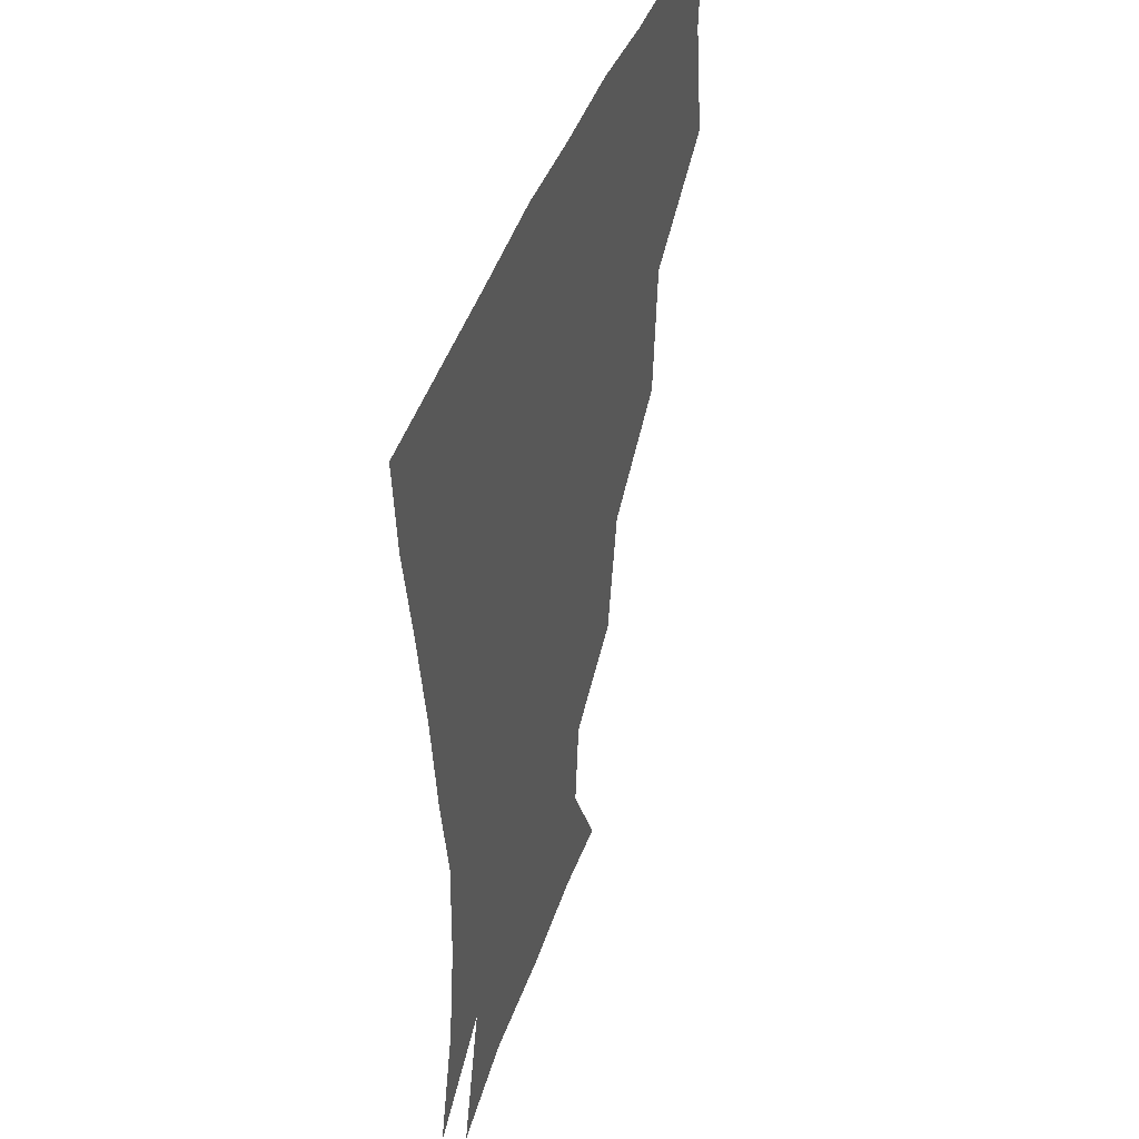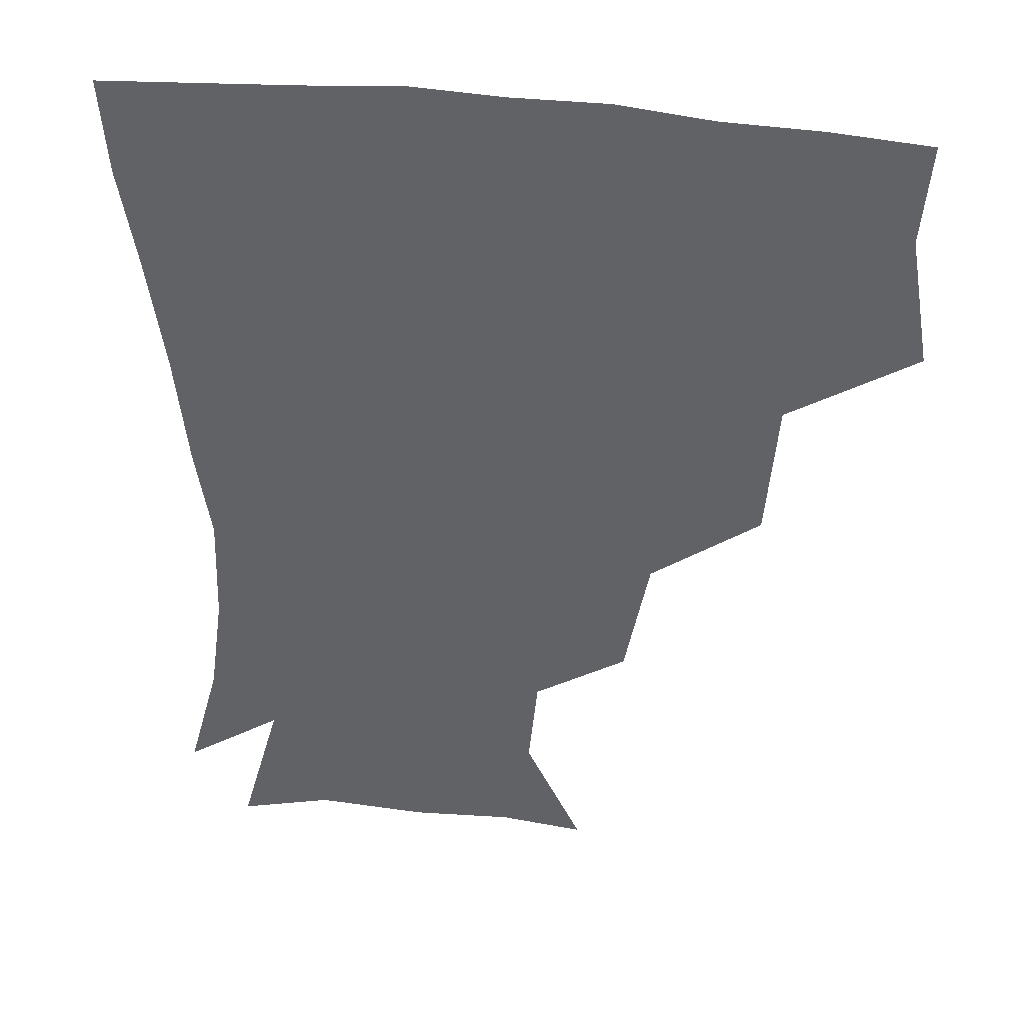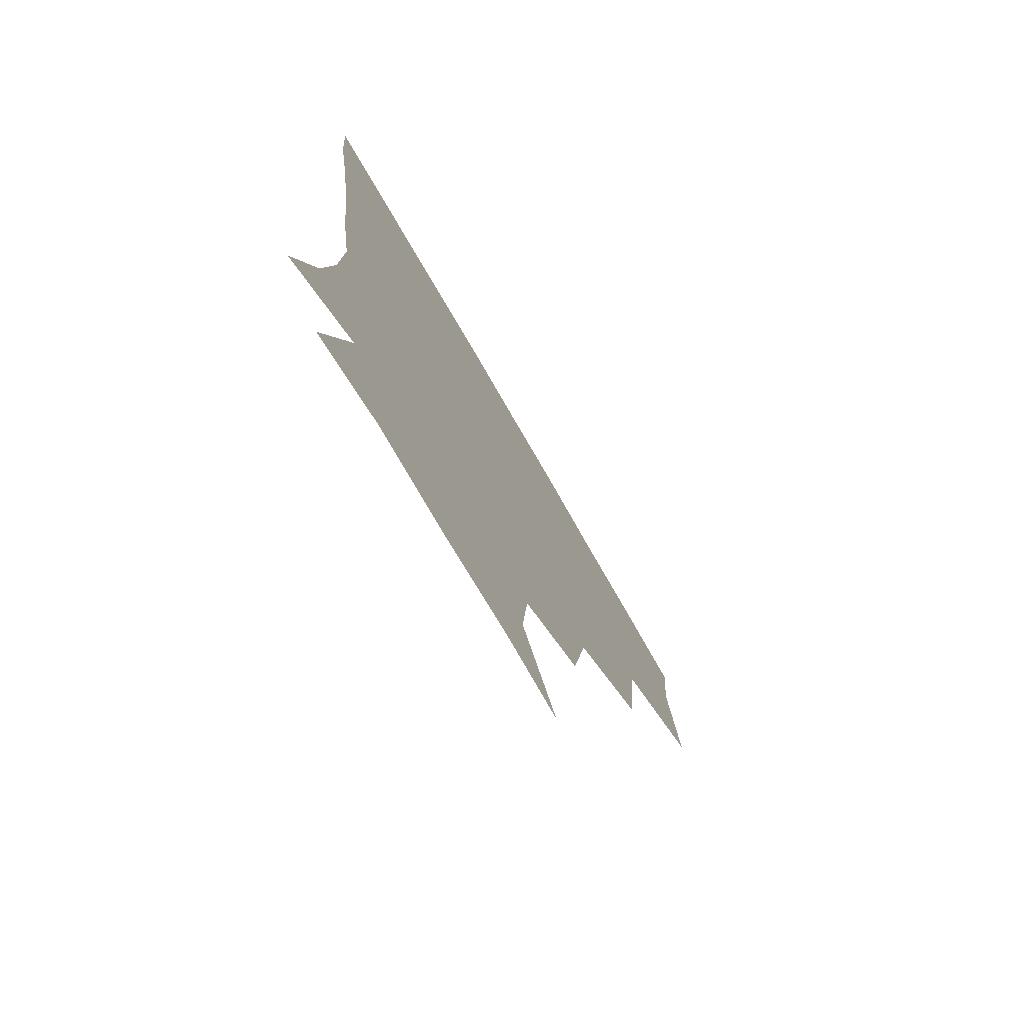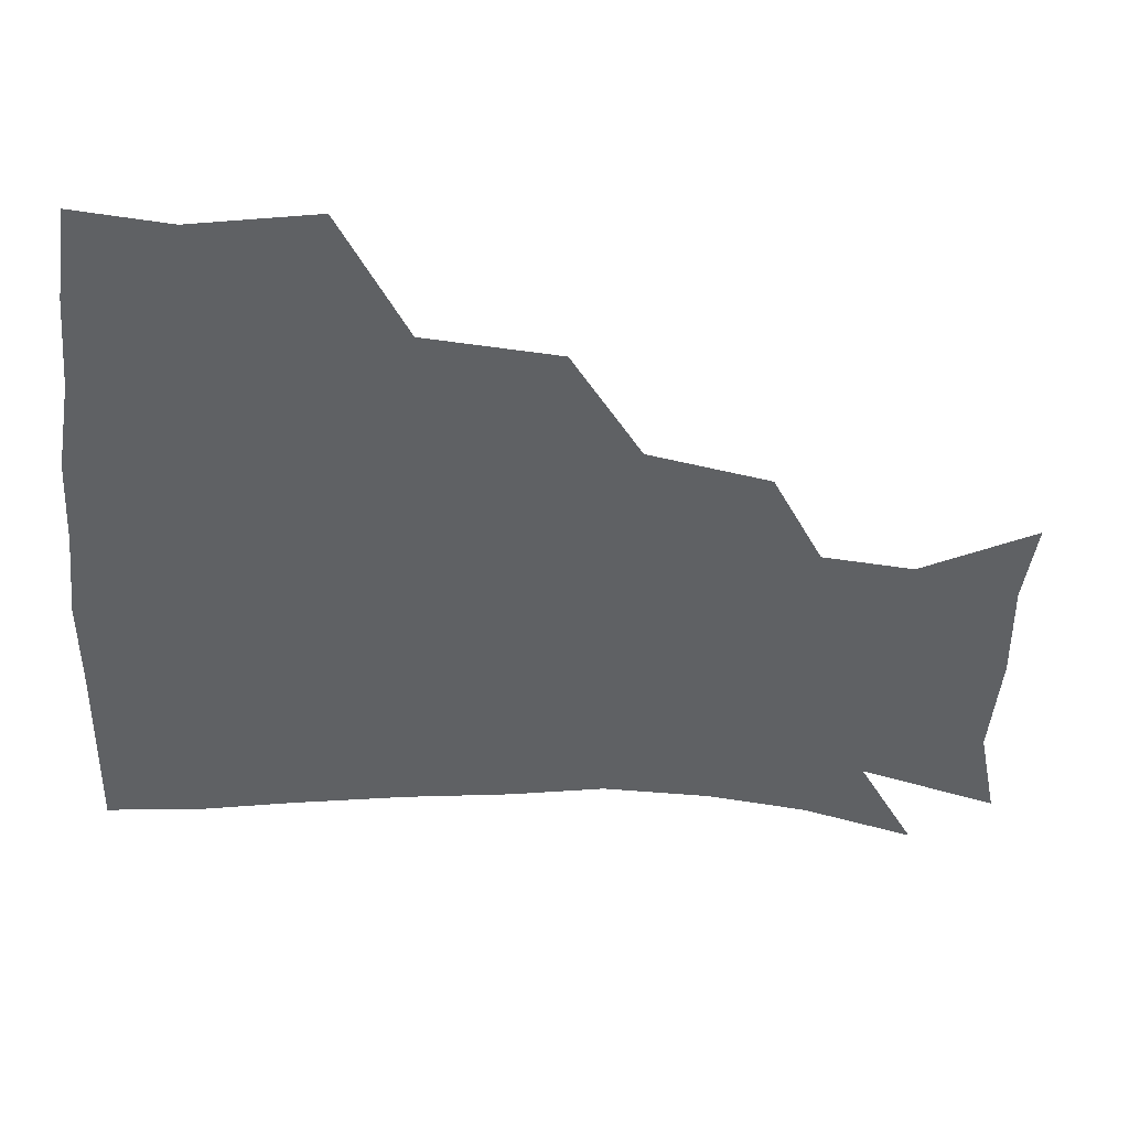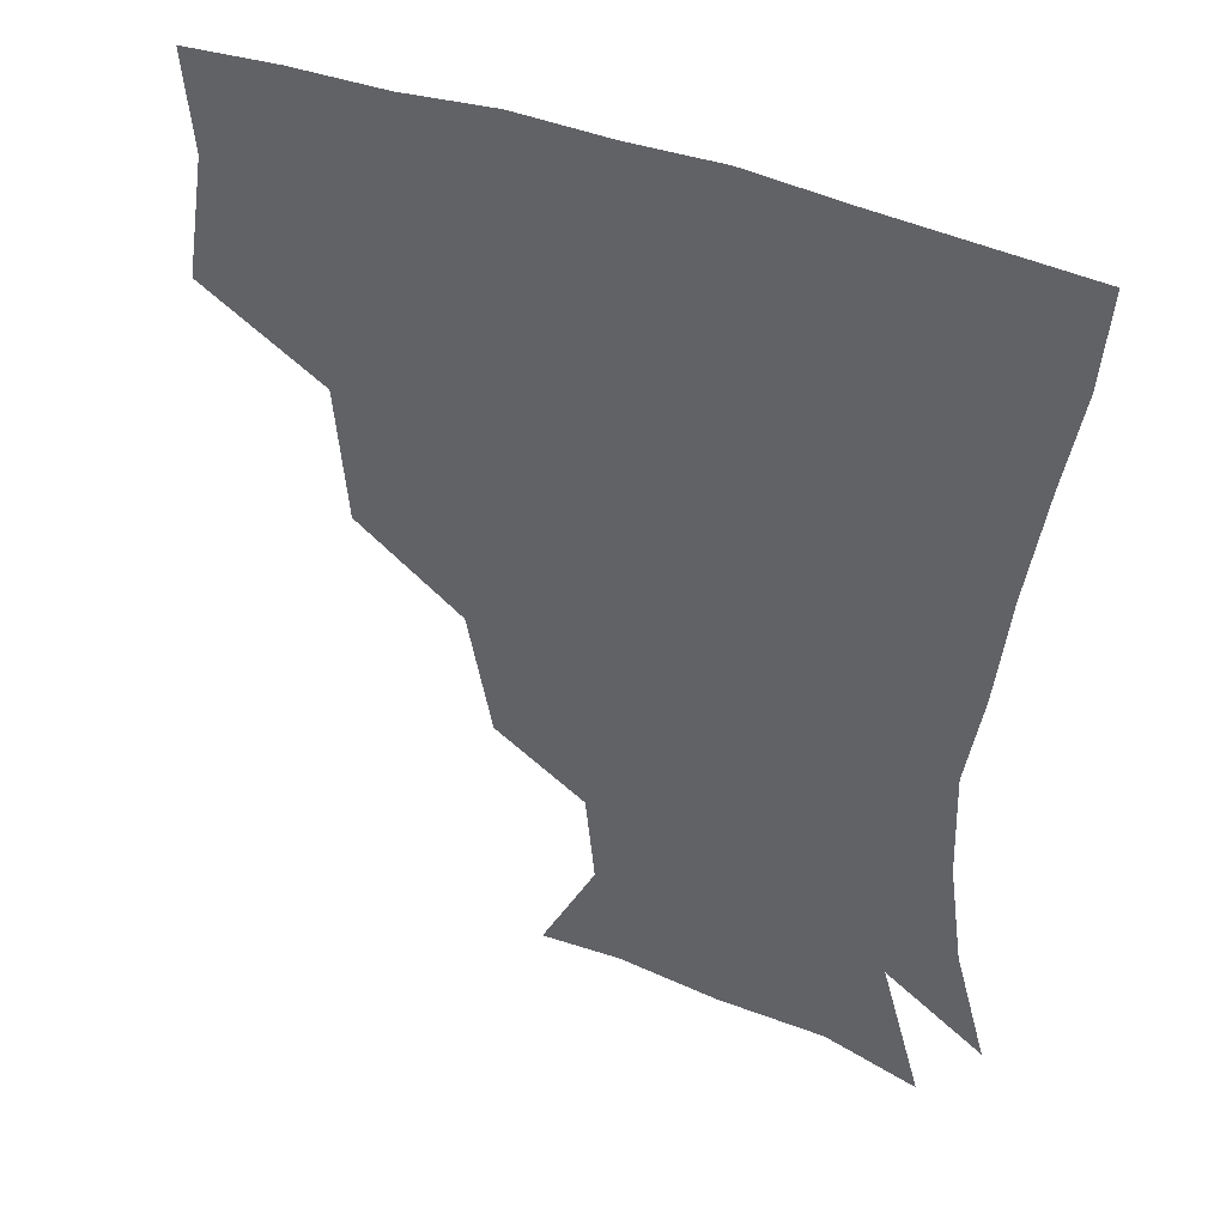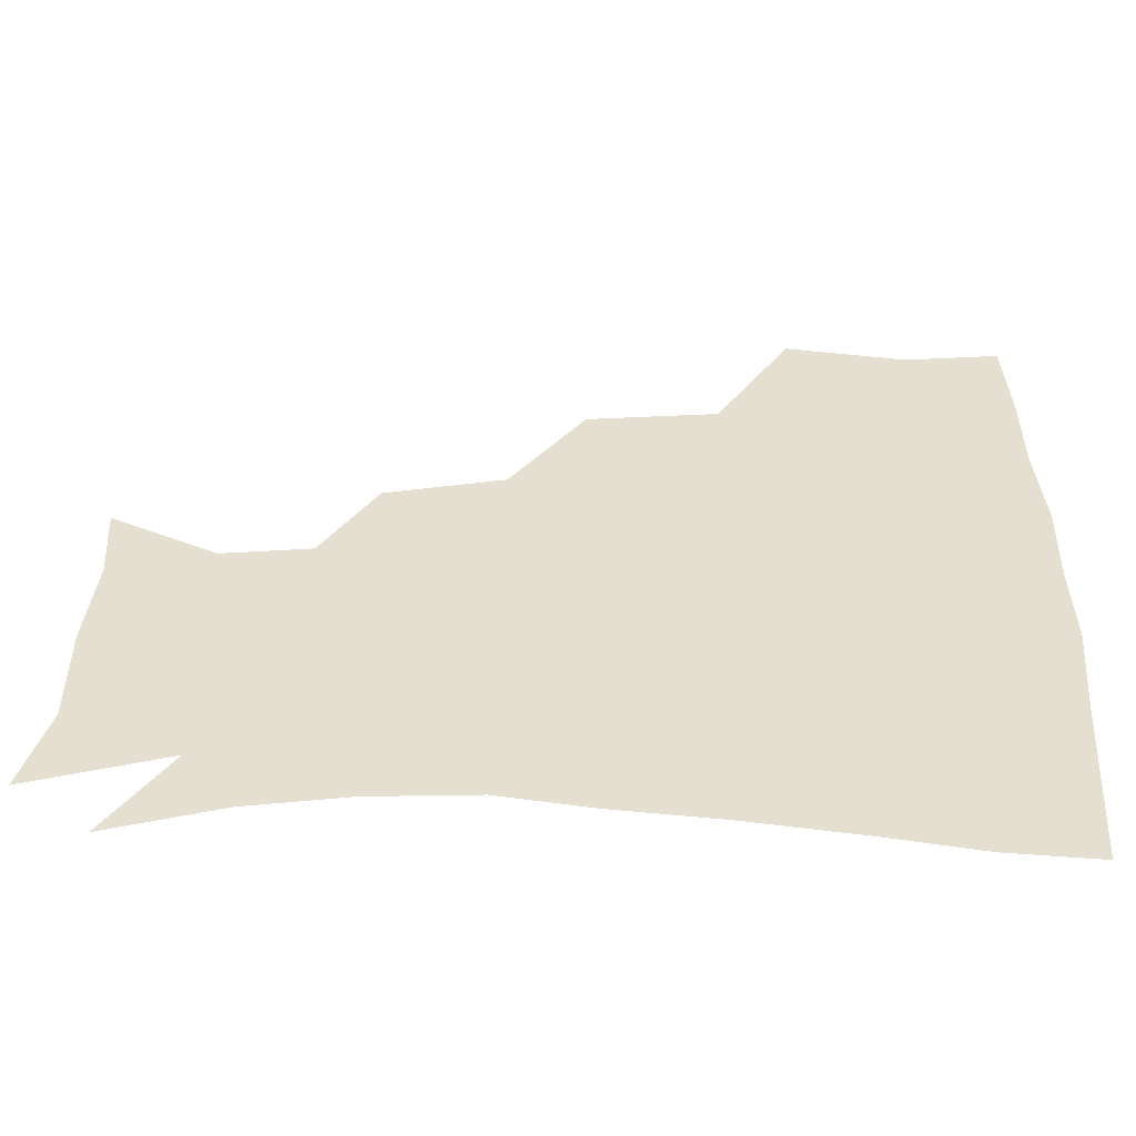
<metadata>
{"format":"obj","ext":"obj","renderer":"f3d","projection":"perspective","resolution":1024,"background":"white","views":[{"elev":43.5,"azim":108.6,"up":"+Y"},{"elev":38.0,"azim":-170.6,"up":"+Y"},{"elev":-75.6,"azim":120.0,"up":"+Y"},{"elev":-46.7,"azim":-94.3,"up":"+Z"},{"elev":41.9,"azim":25.2,"up":"+Y"},{"elev":37.4,"azim":90.7,"up":"+Z"}]}
</metadata>
<code>
v 449.1 349.8 0
v 455.6 388.8 0
v 452.8 419.1 0
v 491.7 284.1 0
v 488.1 326.1 0
v 487.4 362.7 0
v 485.1 391.3 0
v 482.6 421.2 0
v 532.6 222 0
v 525 260.1 0
v 518.9 298.2 0
v 517.4 335.6 0
v 515.9 364.2 0
v 514.1 392.3 0
v 512.5 421.7 0
v 546.3 141.5 0
v 563.7 176 0
v 560.8 204.4 0
v 553.9 242.1 0
v 549.1 273.3 0
v 547.1 308.2 0
v 545.2 336.7 0
v 545 365.3 0
v 543.7 392.7 0
v 541.7 424.5 0
v 571.8 143.5 0
v 583.4 180.4 0
v 580.3 212.8 0
v 576.2 247.9 0
v 574.6 281.2 0
v 574.1 311.8 0
v 573.9 338.9 0
v 573.6 365.3 0
v 573.2 392.5 0
v 570.7 424 0
v 602.7 140.8 0
v 604.7 185.9 0
v 602.3 219.8 0
v 600.1 252.1 0
v 599.7 283.2 0
v 600.5 311.4 0
v 601.4 338.7 0
v 602.7 366.3 0
v 602.1 393.1 0
v 599.1 425 0
v 636.6 141.4 0
v 627.5 185.2 0
v 623.6 220.1 0
v 622.7 251 0
v 623.8 280 0
v 625.7 310.4 0
v 628.2 339.4 0
v 630.3 366 0
v 631.8 392.4 0
v 629.5 422.6 0
v 665.2 133.5 0
v 652.8 177.4 0
v 645 215.3 0
v 644.5 244.3 0
v 646.1 273.9 0
v 649 305.7 0
v 652.7 336 0
v 657.3 364 0
v 660.1 391.9 0
v 660 420.8 0
v 682.8 157.5 0
v 672.9 193.4 0
v 668.5 225.6 0
v 667.4 259.4 0
v 672.3 288.9 0
v 676.2 323.1 0
v 681.9 359.4 0
v 687.3 390 0
v 689.8 419.1 0
f 5 6 1
f 1 6 2
f 6 7 2
f 2 7 3
f 7 8 3
f 10 11 4
f 4 11 5
f 11 12 5
f 5 12 6
f 12 13 6
f 6 13 7
f 13 14 7
f 7 14 8
f 14 15 8
f 18 19 9
f 9 19 10
f 19 20 10
f 10 20 11
f 20 21 11
f 11 21 12
f 21 22 12
f 12 22 13
f 22 23 13
f 13 23 14
f 23 24 14
f 14 24 15
f 24 25 15
f 16 26 17
f 26 27 17
f 17 27 18
f 27 28 18
f 18 28 19
f 28 29 19
f 19 29 20
f 29 30 20
f 20 30 21
f 30 31 21
f 21 31 22
f 31 32 22
f 22 32 23
f 32 33 23
f 23 33 24
f 33 34 24
f 24 34 25
f 34 35 25
f 26 36 27
f 36 37 27
f 27 37 28
f 37 38 28
f 28 38 29
f 38 39 29
f 29 39 30
f 39 40 30
f 30 40 31
f 40 41 31
f 31 41 32
f 41 42 32
f 32 42 33
f 42 43 33
f 33 43 34
f 43 44 34
f 34 44 35
f 44 45 35
f 36 46 37
f 46 47 37
f 37 47 38
f 47 48 38
f 38 48 39
f 48 49 39
f 39 49 40
f 49 50 40
f 40 50 41
f 50 51 41
f 41 51 42
f 51 52 42
f 42 52 43
f 52 53 43
f 43 53 44
f 53 54 44
f 44 54 45
f 54 55 45
f 46 56 47
f 56 57 47
f 47 57 48
f 57 58 48
f 48 58 49
f 58 59 49
f 49 59 50
f 59 60 50
f 50 60 51
f 60 61 51
f 51 61 52
f 61 62 52
f 52 62 53
f 62 63 53
f 53 63 54
f 63 64 54
f 54 64 55
f 64 65 55
f 57 66 58
f 66 67 58
f 58 67 59
f 67 68 59
f 59 68 60
f 68 69 60
f 60 69 61
f 69 70 61
f 61 70 62
f 70 71 62
f 62 71 63
f 71 72 63
f 63 72 64
f 72 73 64
f 64 73 65
f 73 74 65

</code>
